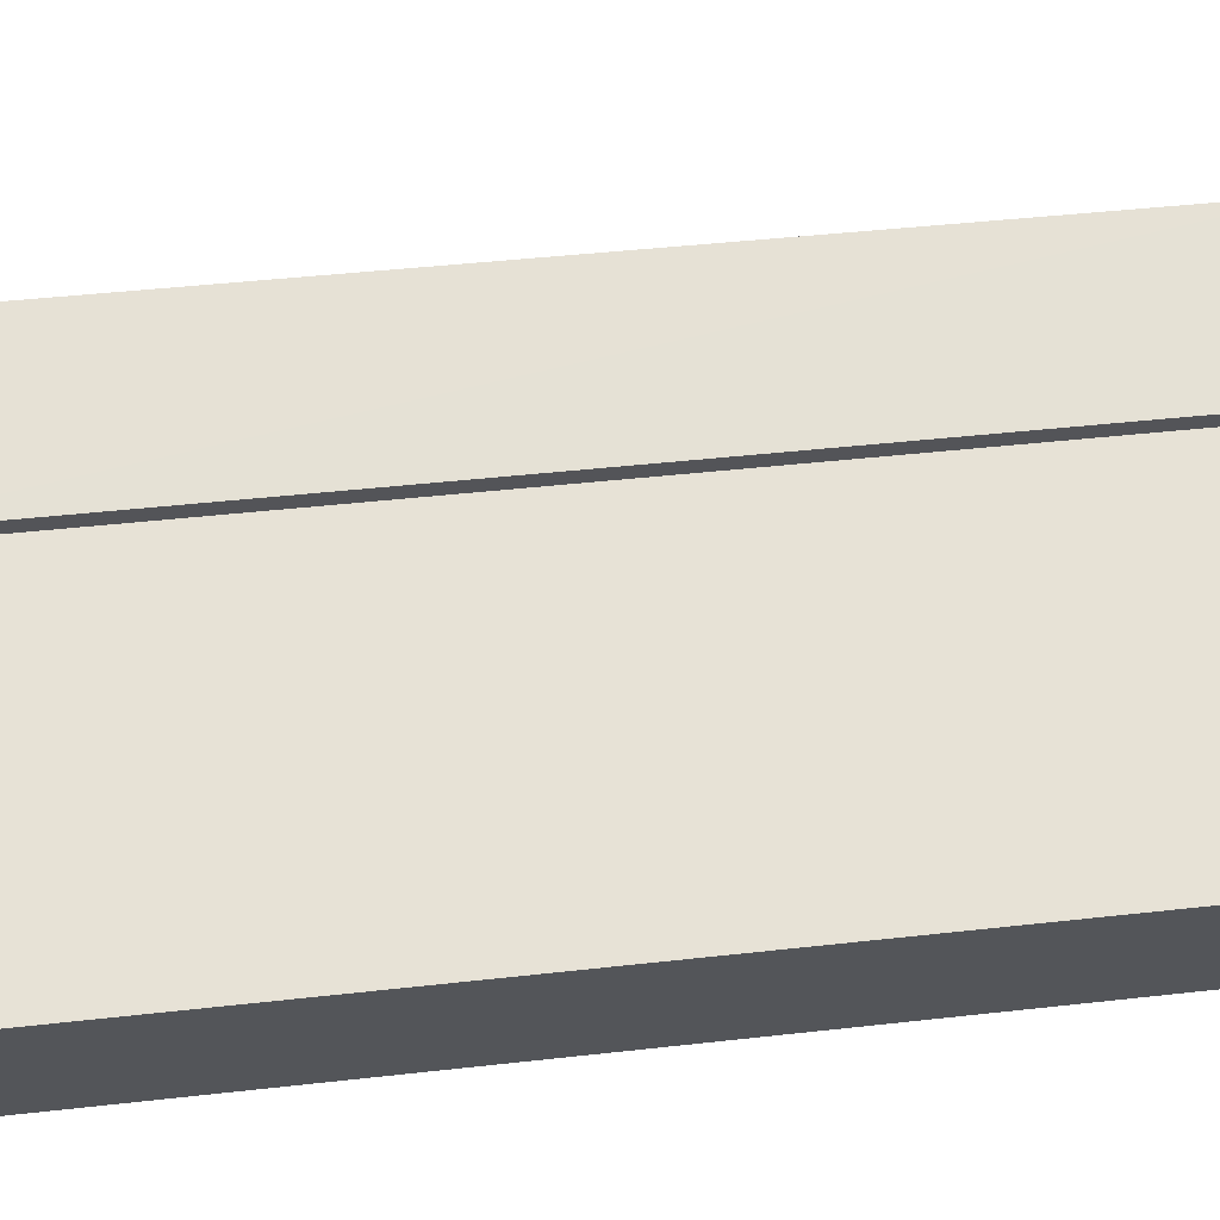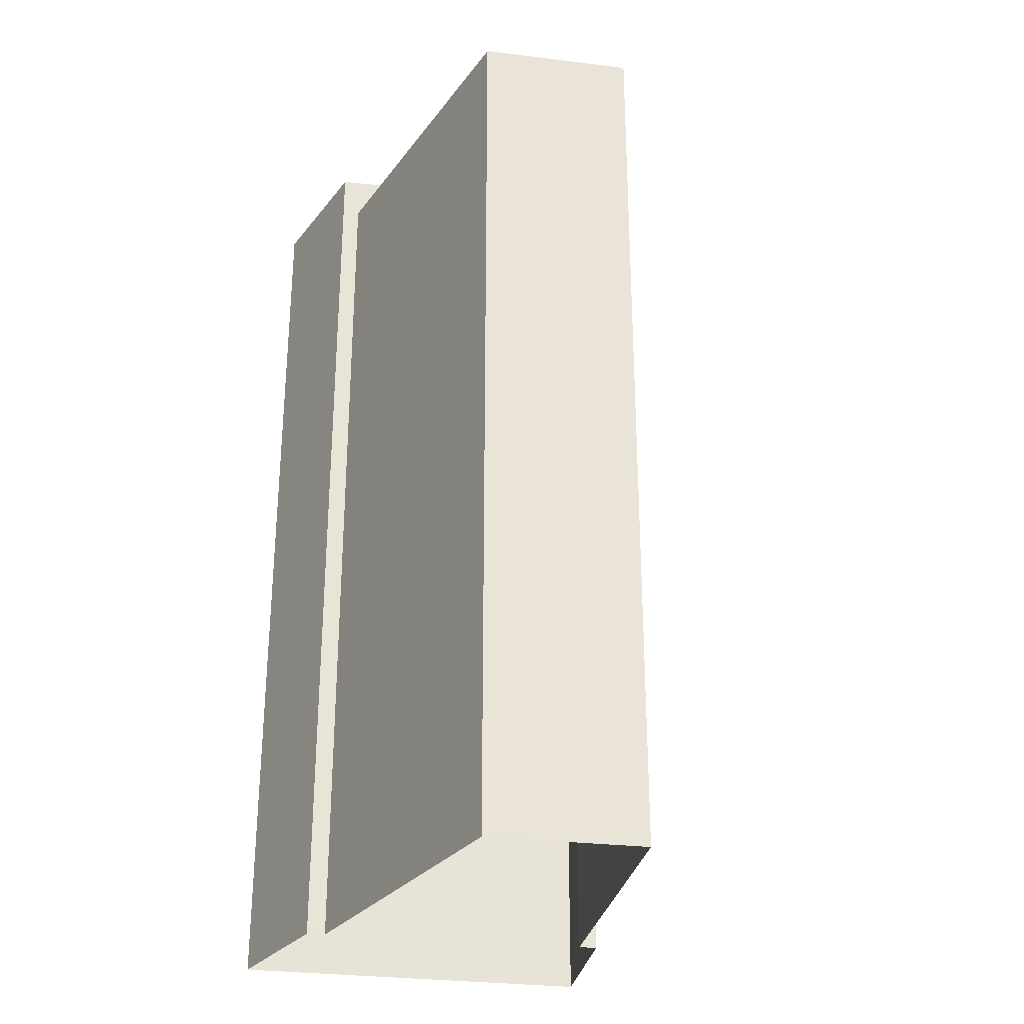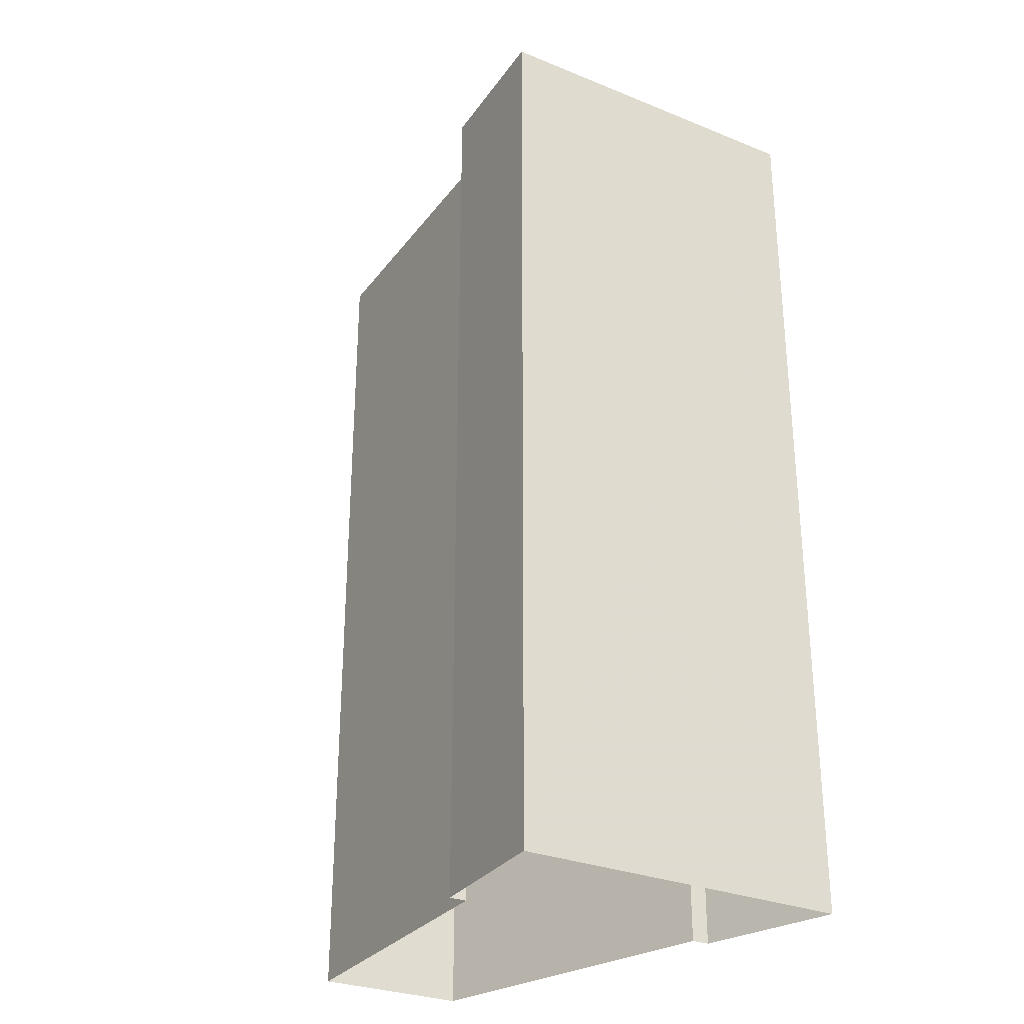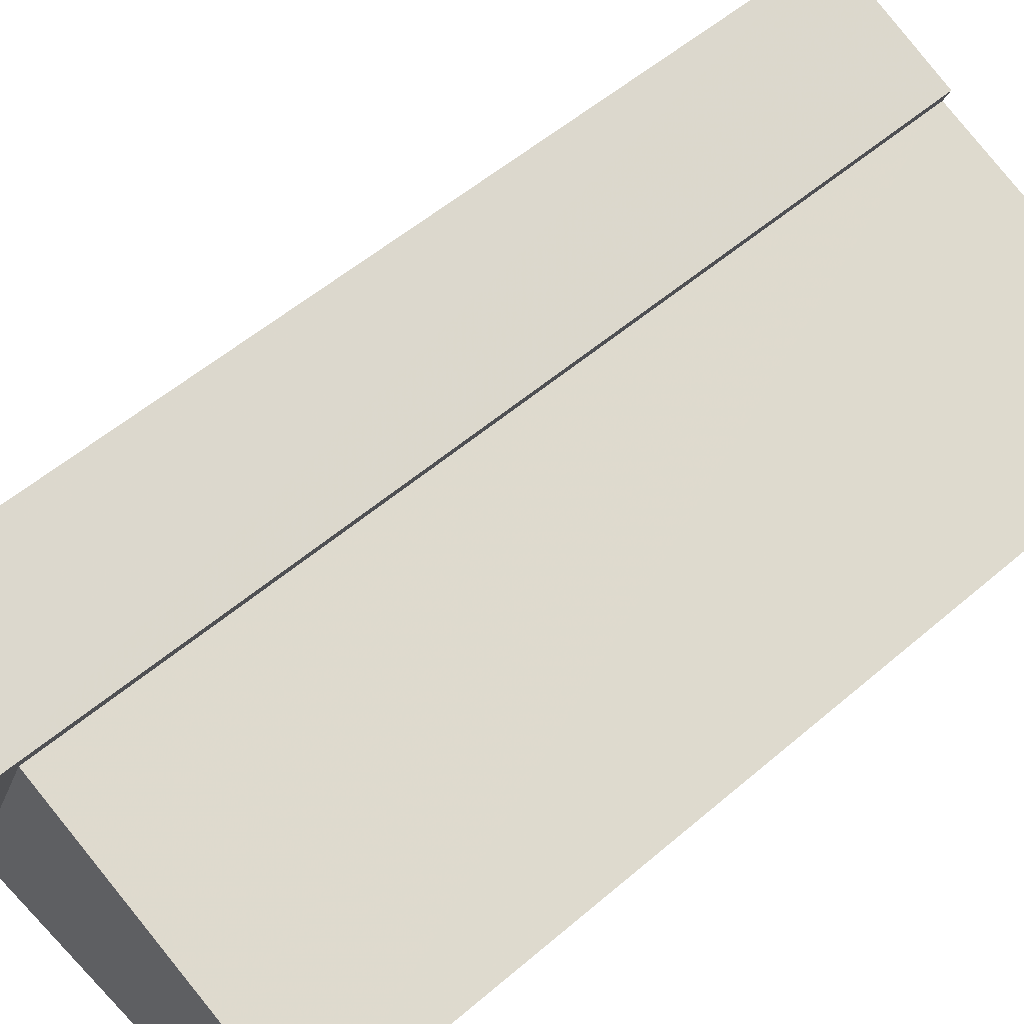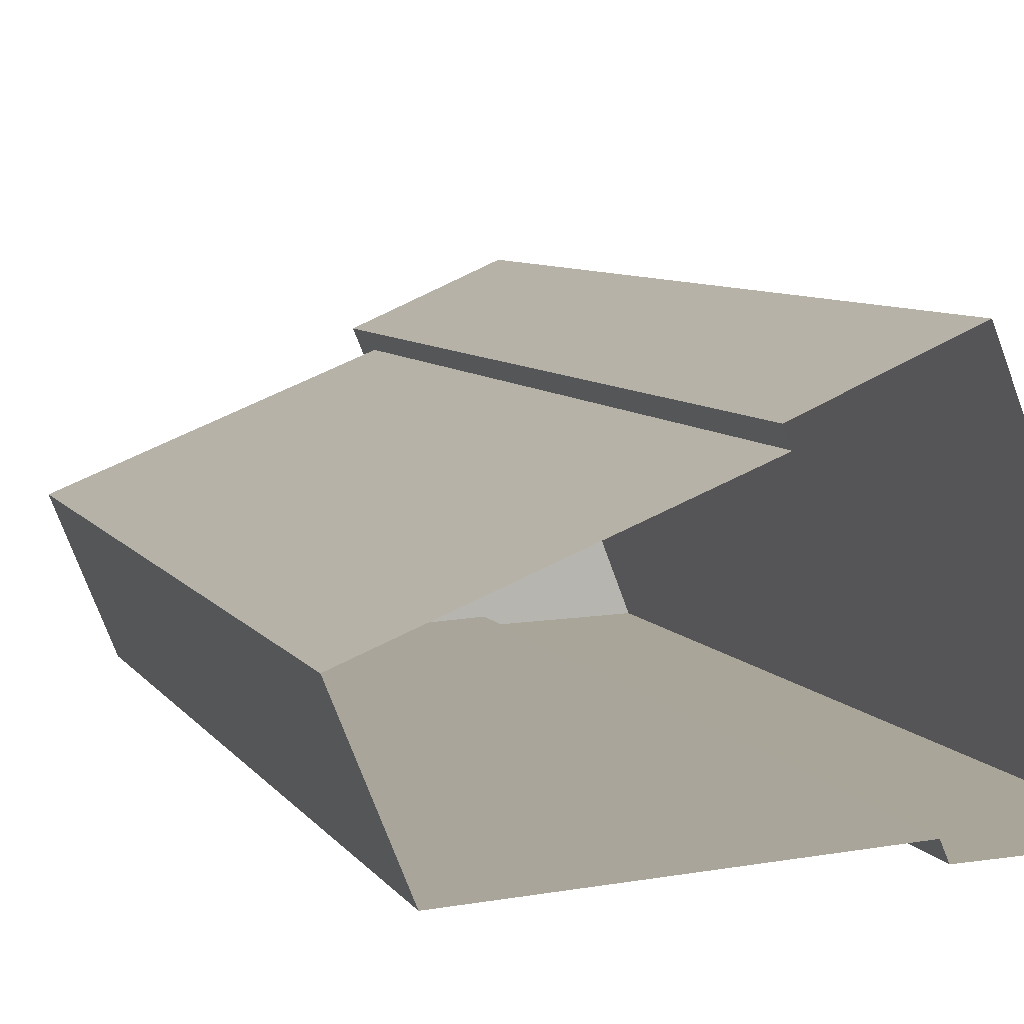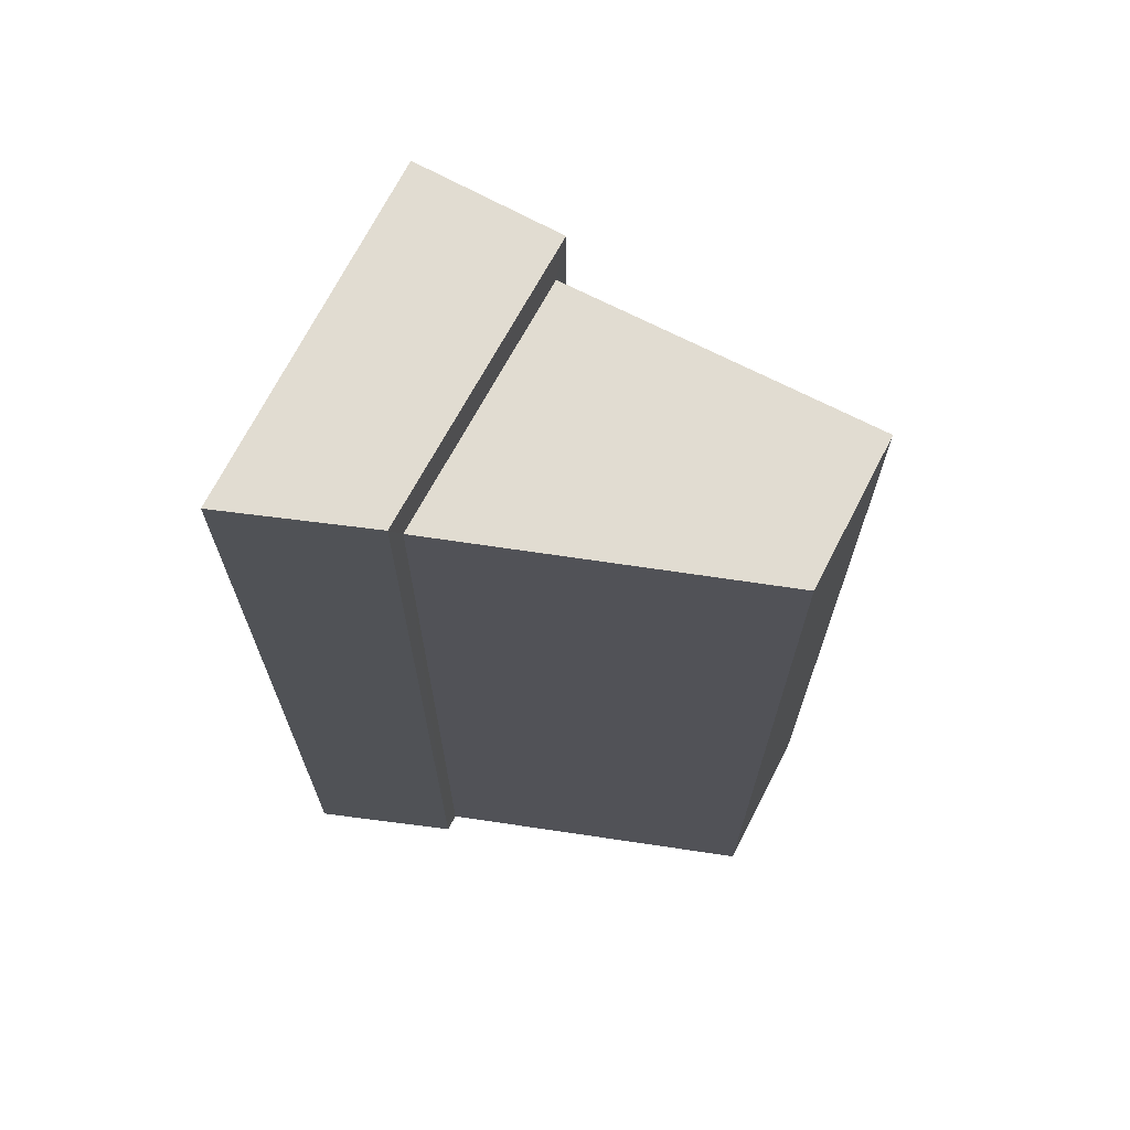
<metadata>
{"format":"obj","ext":"obj","renderer":"f3d","projection":"perspective","resolution":1024,"background":"white","views":[{"elev":42.4,"azim":82.3,"up":"+Y"},{"elev":-28.9,"azim":57.8,"up":"+Z"},{"elev":-29.5,"azim":-141.8,"up":"+Z"},{"elev":52.9,"azim":47.2,"up":"+Y"},{"elev":7.1,"azim":161.6,"up":"+Y"},{"elev":69.0,"azim":5.4,"up":"+Z"}]}
</metadata>
<code>
v -5874 -3.601e+04 3.59
v -5875 -3.602e+04 3.589
v -5879 -3.601e+04 3.592
v -5879 -3.601e+04 3.592
v -5881 -3.601e+04 3.592
v -5880 -3.602e+04 3.59
v -5881 -3.602e+04 3.59
v -5883 -3.602e+04 3.591
v -5879 -3.601e+04 18.05
v -5875 -3.602e+04 18.05
v -5874 -3.601e+04 18.05
v -5880 -3.602e+04 18.05
v -5881 -3.601e+04 18.79
v -5883 -3.602e+04 18.79
v -5881 -3.602e+04 18.79
v -5879 -3.601e+04 18.79
f 1 2 3
f 4 3 5
f 6 7 8
f 3 2 6
f 5 6 8
f 3 6 5
f 9 10 11
f 9 12 10
f 13 14 15
f 16 13 15
f 10 2 1
f 11 10 1
f 6 2 10
f 12 6 10
f 3 11 1
f 3 9 11
f 7 6 12
f 12 15 7
f 15 12 16
f 4 9 3
f 16 9 4
f 12 9 16
f 15 14 8
f 7 15 8
f 14 13 5
f 8 14 5
f 16 4 5
f 13 16 5

</code>
